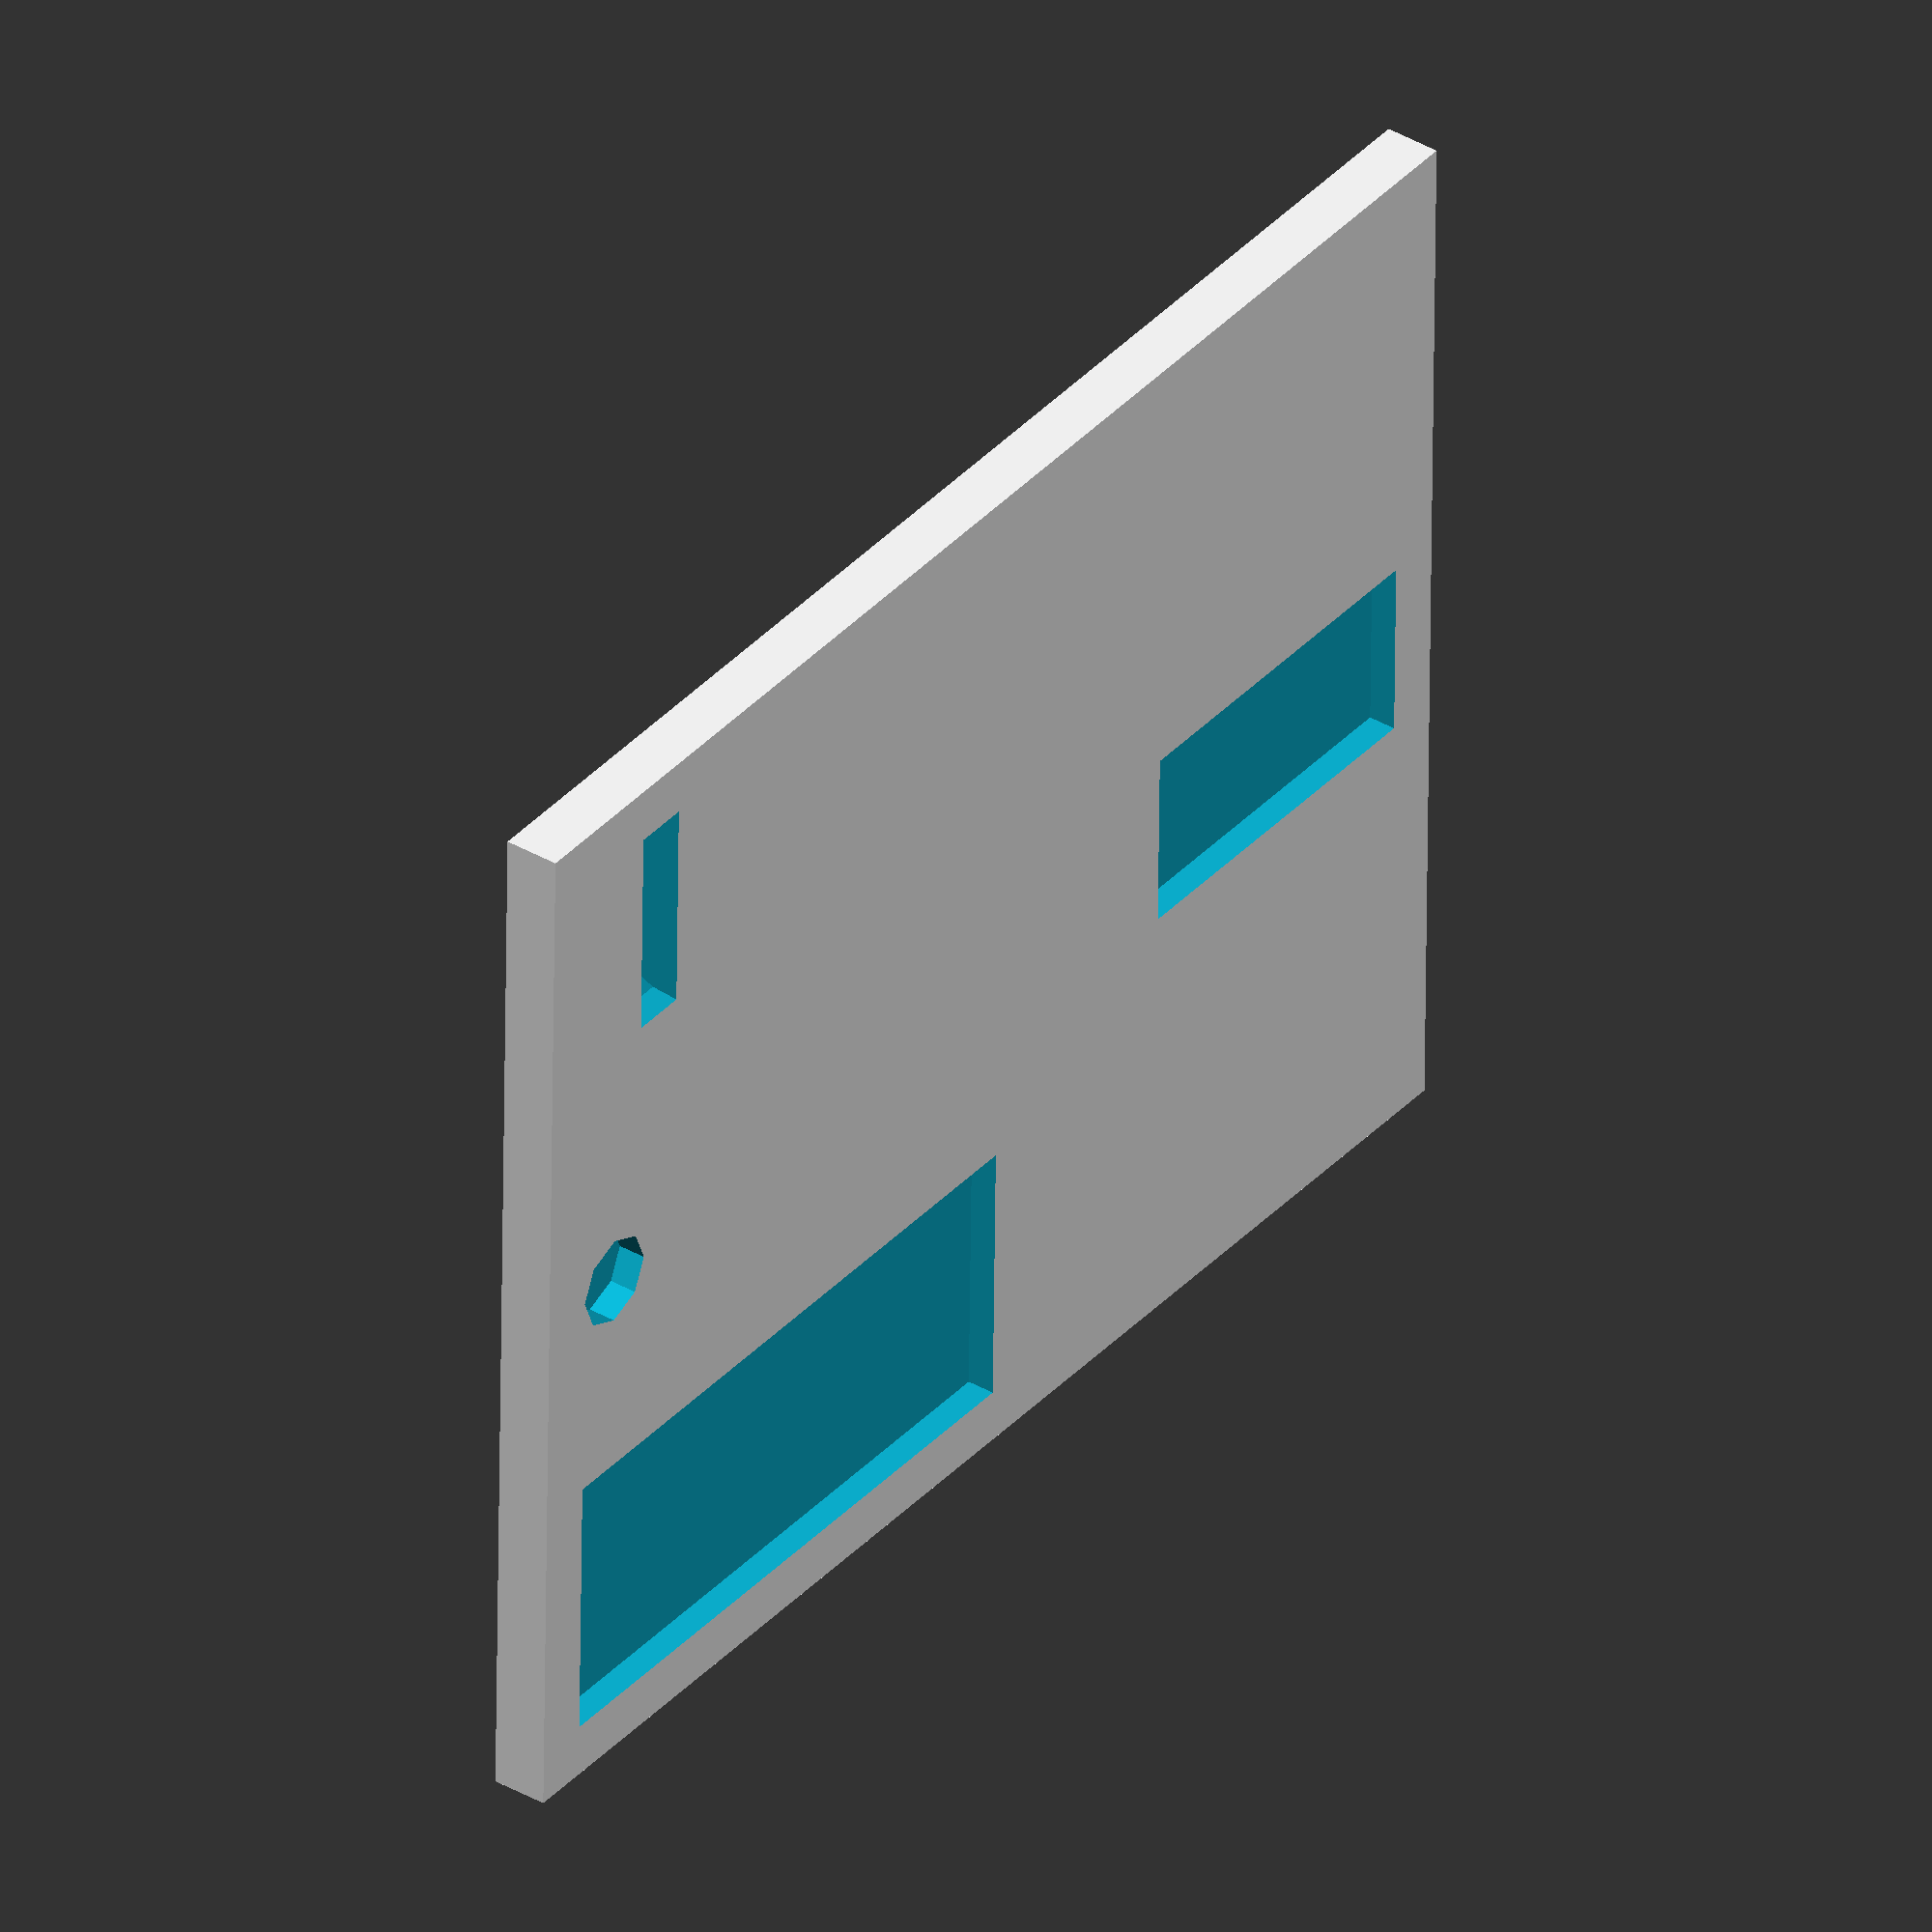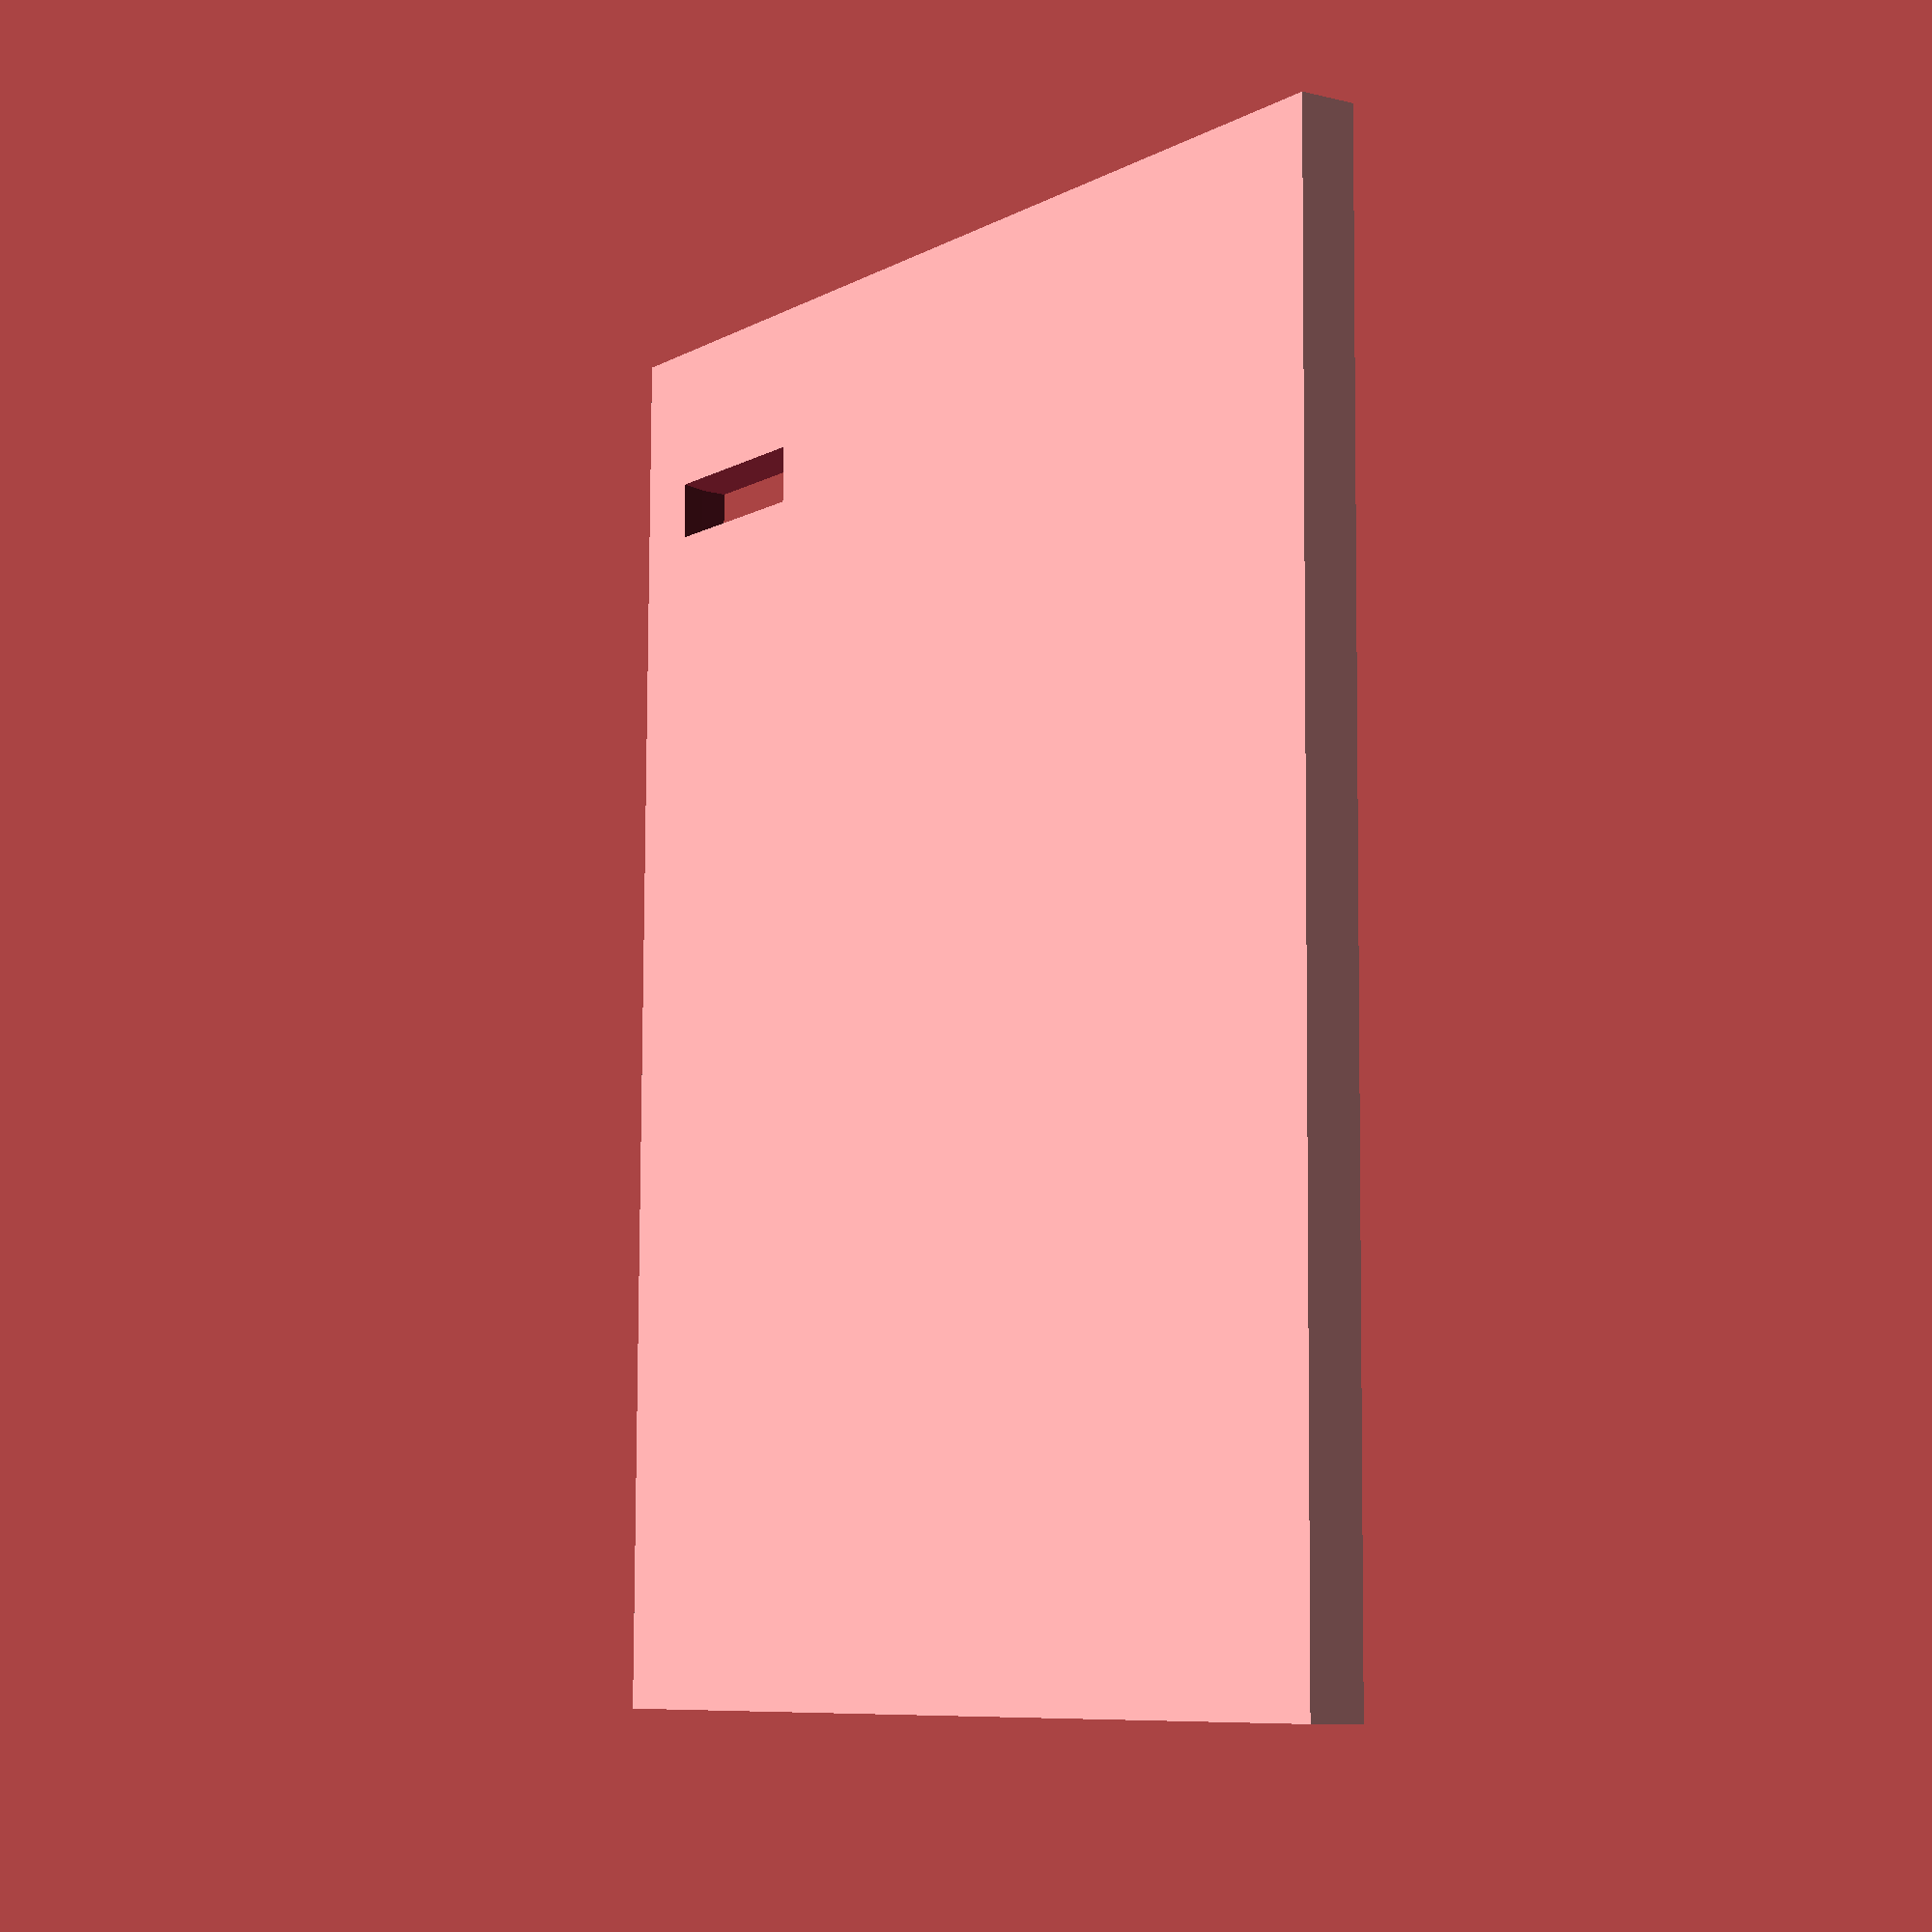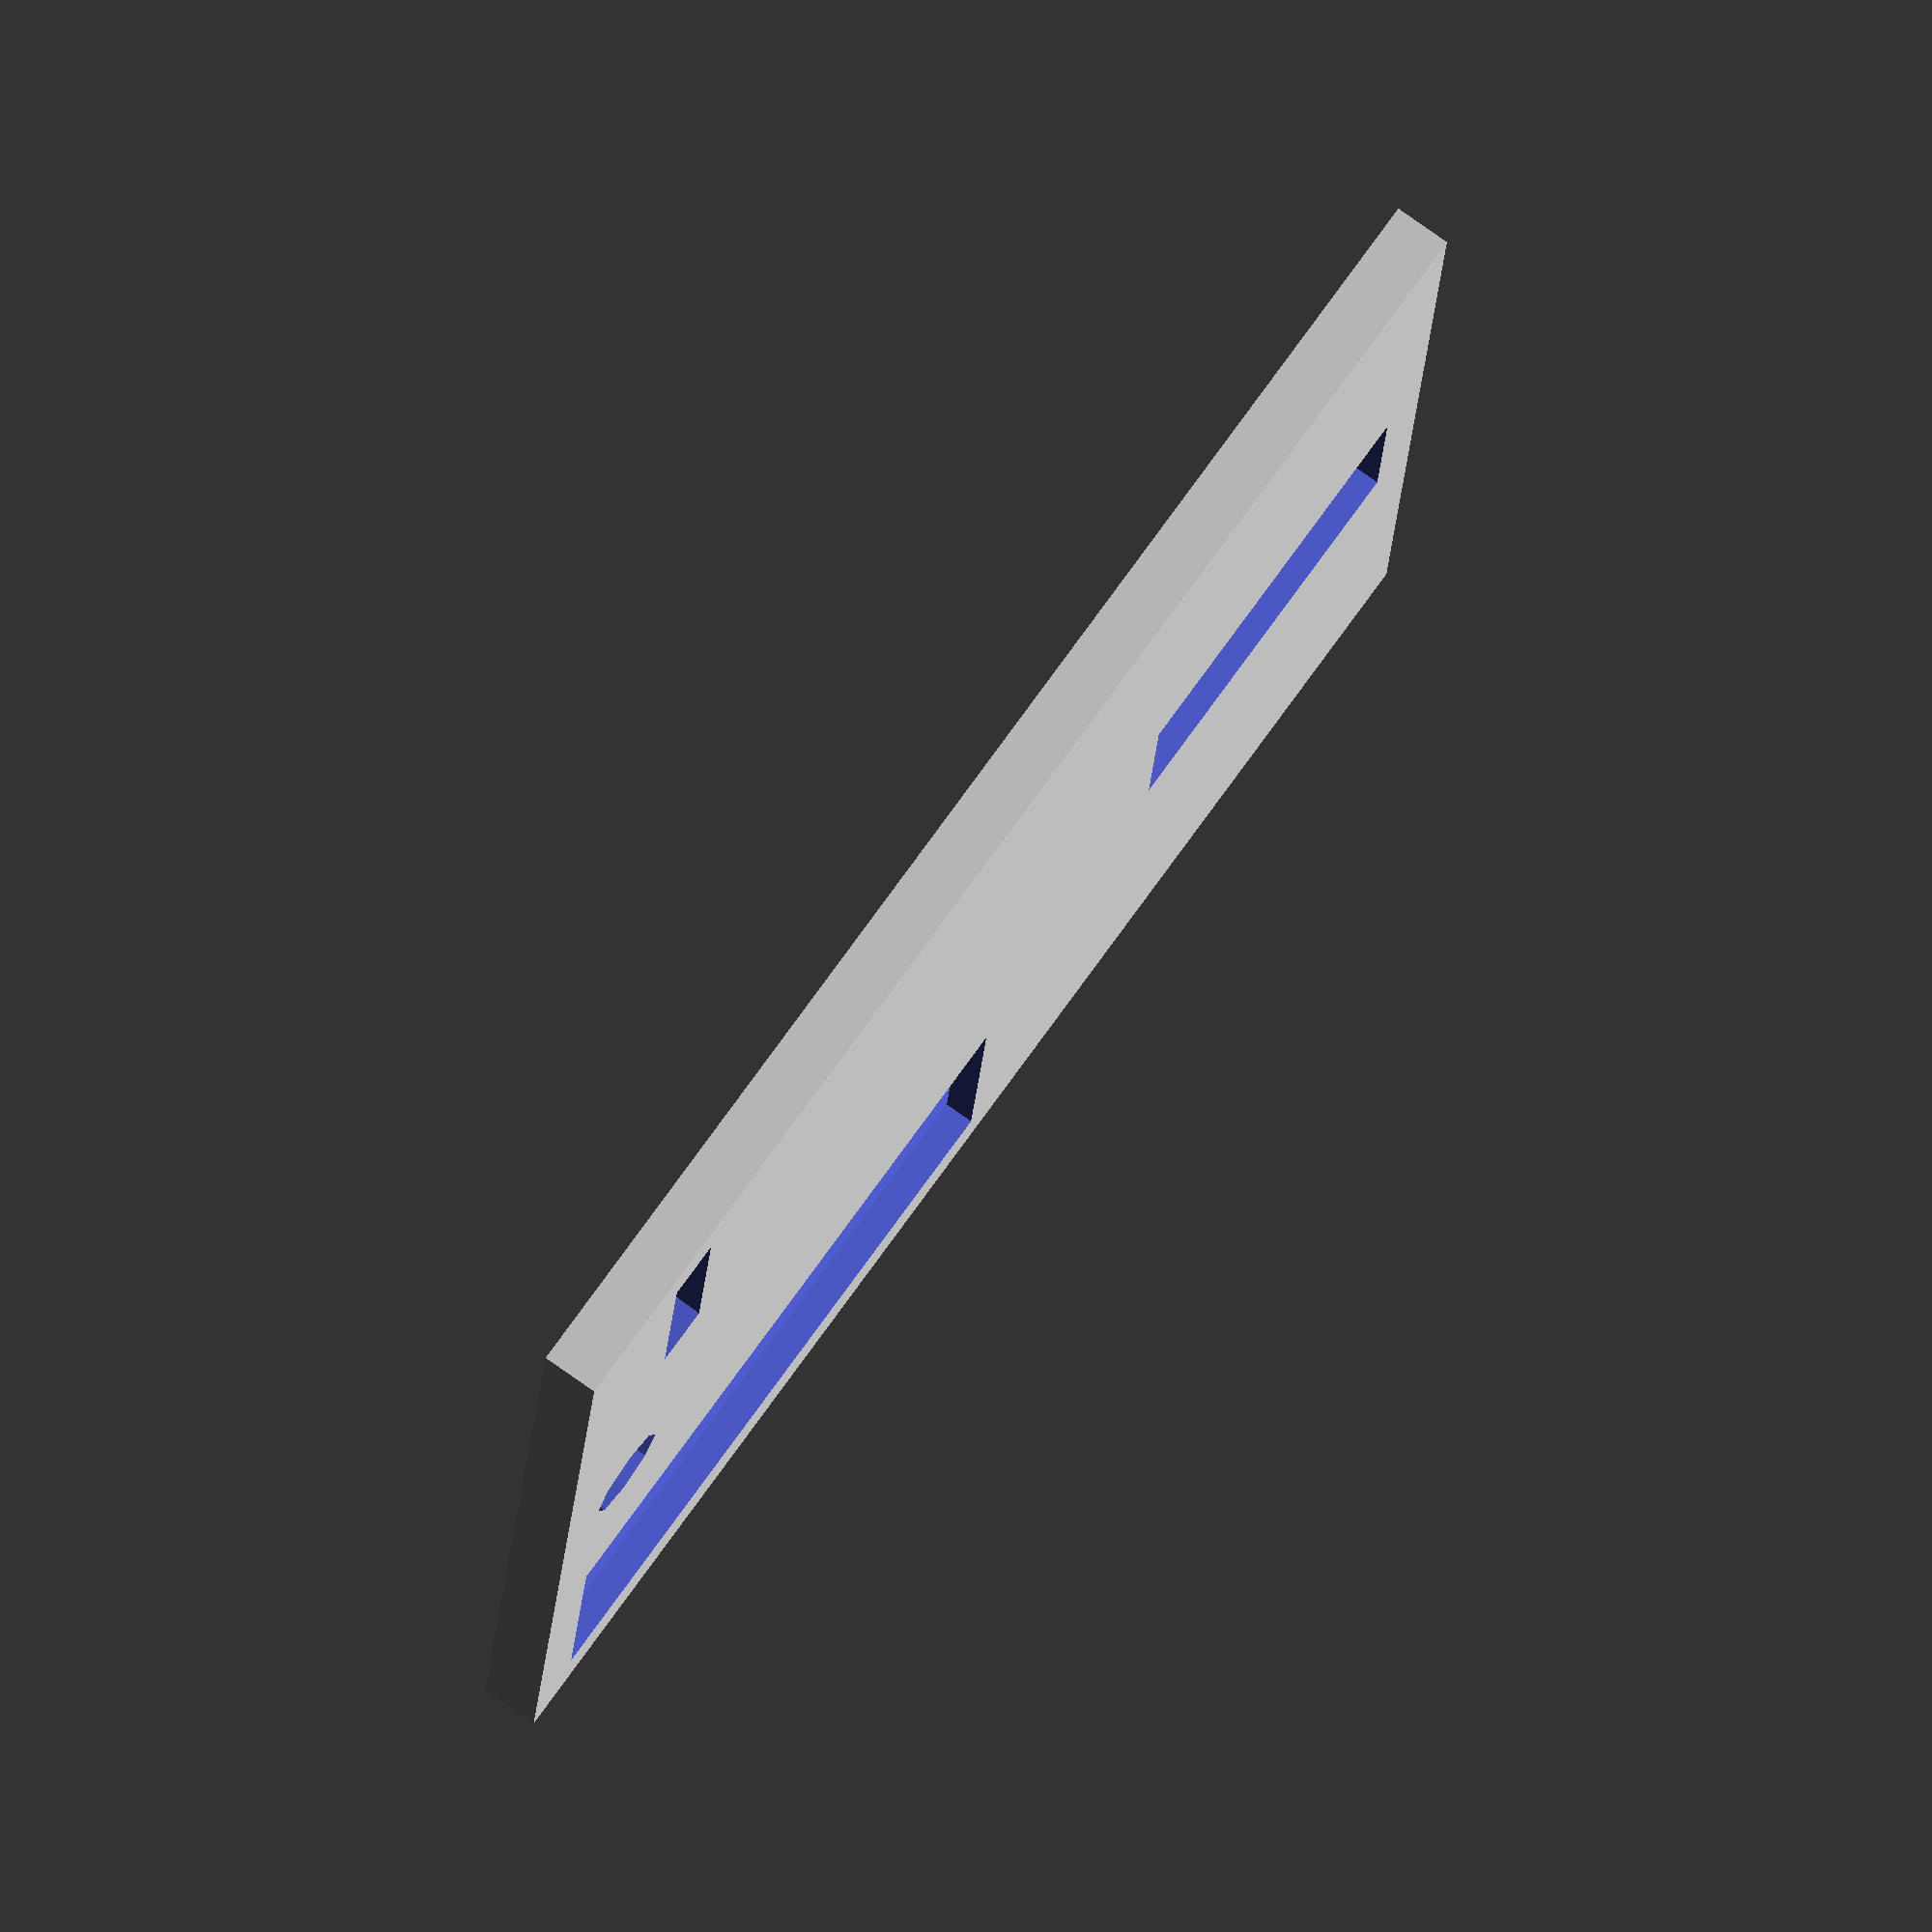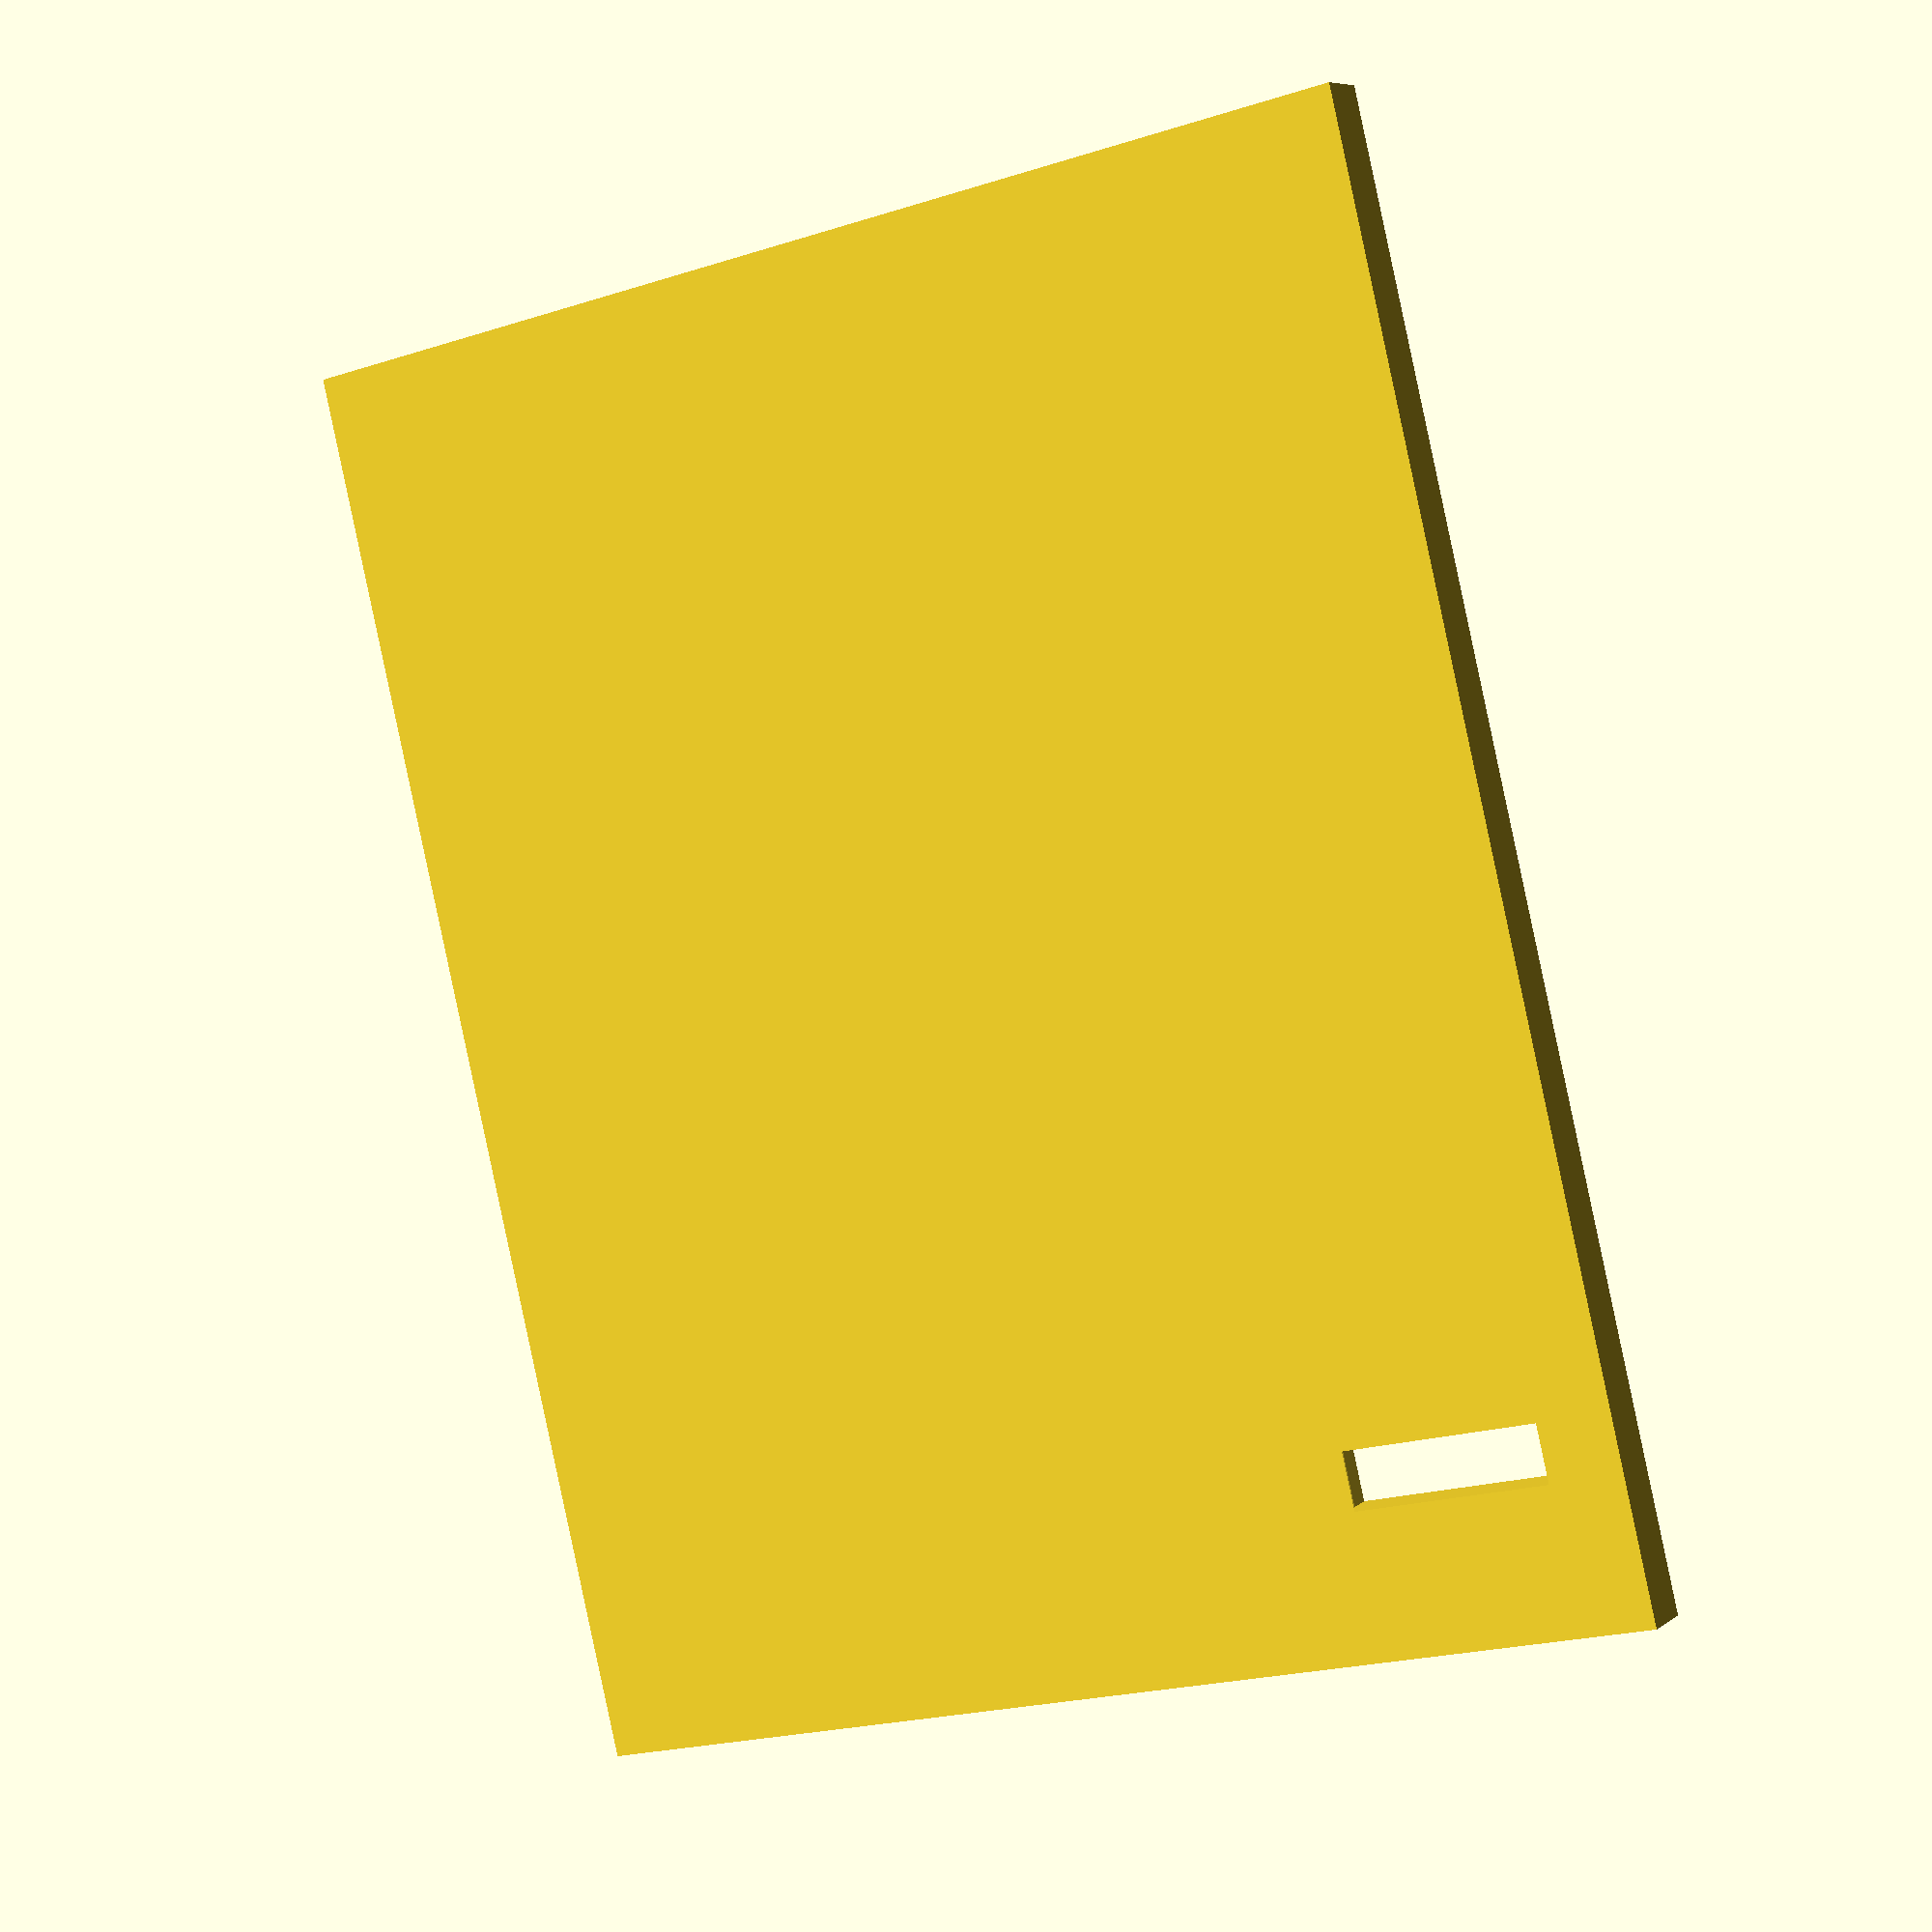
<openscad>
// Create the enclosure
difference(){
    cube([68.6 + 2*3, 53.4 + 2*3, 3], center = true);

// Cut out the USB port
  translate([68.6/2 - 12/2, -53.4/2 + 12/2, 3/2])
    rotate([0,90,0])cylinder(h = 3, r = 12/2, center = true);

// Cut out the DC power jack
  translate([68.6/2 - 10/2, 53.4/2 - 10/2, 3/2]) 
    cylinder(h = 3, r = 10/2, center = true);

// Cut out the reset button
    translate([68.6/2 - 5/2, 0, 3/2])
    cylinder(h = 3, r = 5/2, center = true);

// Cut out the headers

  translate([-68.6/2 + 20/2, 0, 3/2])
    cube([20, 10, 3], center = true);
// Cut out the display

  translate([68.6/2 - 35/2, 53.4/2 - 15/2, 3/2])
    cube([35, 15, 3], center = true);
}
// Render the enclosure
render();

</openscad>
<views>
elev=142.0 azim=1.0 roll=233.5 proj=o view=wireframe
elev=8.5 azim=269.5 roll=236.0 proj=p view=wireframe
elev=282.2 azim=185.1 roll=305.3 proj=o view=wireframe
elev=173.0 azim=283.6 roll=332.3 proj=p view=solid
</views>
